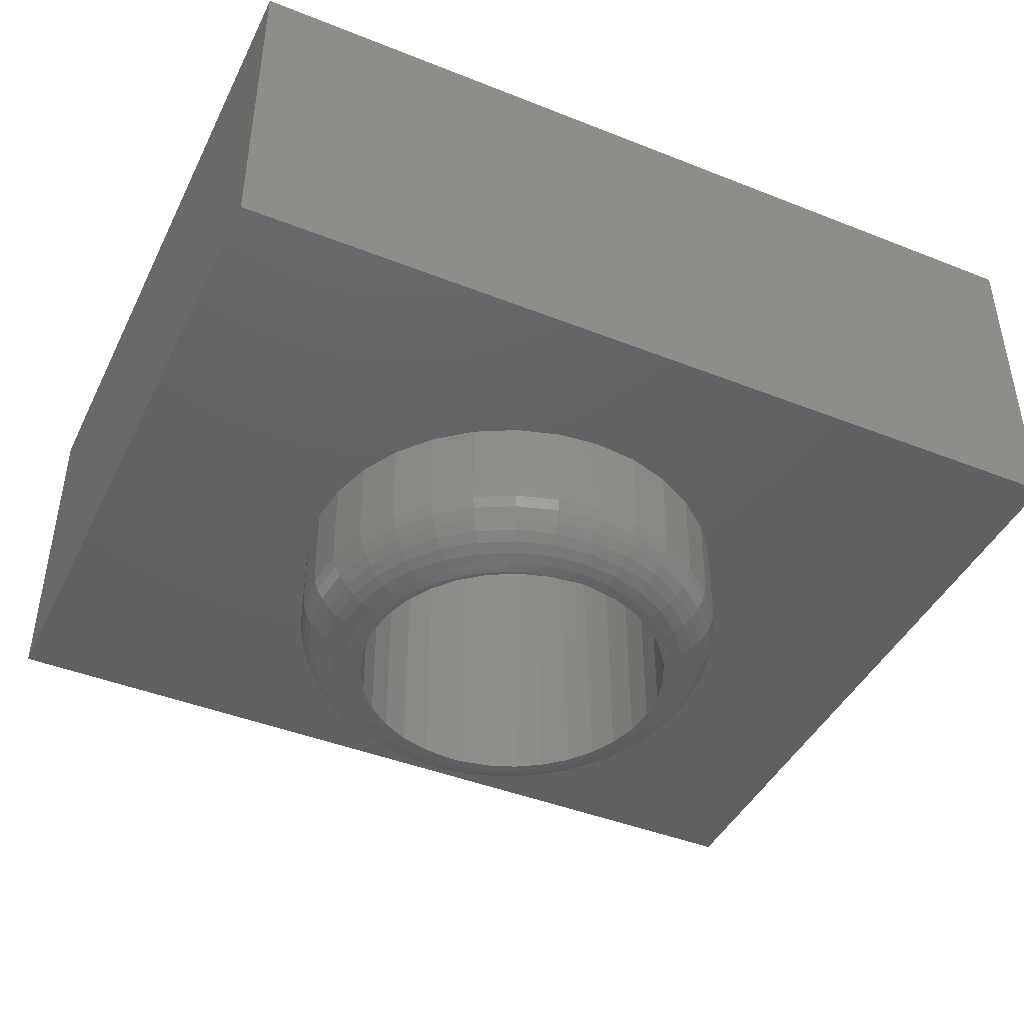
<metadata>
{"format":"stl","ext":"stl","renderer":"f3d","projection":"perspective","resolution":1024,"background":"white","views":[{"elev":-43.6,"azim":155.0,"up":"+Y"}]}
</metadata>
<code>
# stl→obj: 381 verts, 762 faces
v -0.2311 1.237e-16 0.09517
v -0.2331 -0.7497 0.09011
v -0.2452 1.169e-16 0.04852
v -0.2125 -0.7498 0.1312
v -0.2081 1.31e-16 0.1382
v -0.1848 -0.7498 0.1678
v -0.1772 1.386e-16 0.1758
v -0.1509 -0.7499 0.1987
v -0.1395 1.462e-16 0.2068
v -0.112 -0.75 0.2227
v -0.09648 1.536e-16 0.2298
v -0.06952 -0.75 0.2391
v -0.04983 1.603e-16 0.2439
v -0.2457 -0.7497 0.04585
v -0.25 -0.75 9.136e-17
v -0.25 9.722e-17 9.136e-17
v -0.02484 -0.75 0.2476
v -0.001316 1.662e-16 0.2487
v -0.0147 -0.75 0.2487
v -0.00133 -0.75 0.2495
v 0.0472 1.711e-16 0.2439
v 0.0472 -0.75 0.2439
v 0.09385 1.747e-16 0.2298
v 0.09385 -0.75 0.2298
v 0.1368 1.769e-16 0.2068
v 0.1368 -0.75 0.2068
v 0.1745 1.777e-16 0.1758
v 0.1745 -0.75 0.1758
v 0.2055 1.769e-16 0.1382
v 0.2055 -0.75 0.1382
v 0.2284 1.747e-16 0.09517
v 0.2284 -0.75 0.09517
v 0.2426 1.711e-16 0.04852
v 0.2426 -0.75 0.04852
v 0.2474 1.248e-16 -9.136e-17
v 0.2474 -0.75 -9.136e-17
v -0.04983 1.062e-16 -0.2439
v -0.06952 -0.75 -0.2391
v -0.02484 -0.75 -0.2476
v -0.09648 1.026e-16 -0.2298
v -0.112 -0.75 -0.2227
v -0.1395 1.003e-16 -0.2068
v -0.1509 -0.7499 -0.1987
v -0.1772 9.959e-17 -0.1758
v -0.1848 -0.7498 -0.1678
v -0.2081 1.003e-16 -0.1382
v -0.2125 -0.7498 -0.1312
v -0.2311 1.026e-16 -0.09517
v -0.2331 -0.7497 -0.09011
v -0.2452 1.062e-16 -0.04852
v -0.01469 -0.75 -0.2487
v -0.00133 -0.75 -0.2495
v -0.001316 1.11e-16 -0.2487
v 0.0472 -0.75 -0.2439
v 0.0472 1.169e-16 -0.2439
v 0.09385 -0.75 -0.2298
v 0.09385 1.237e-16 -0.2298
v 0.1368 -0.75 -0.2068
v 0.1368 1.31e-16 -0.2068
v 0.1745 -0.75 -0.1758
v 0.1745 1.386e-16 -0.1758
v 0.2055 -0.75 -0.1382
v 0.2055 1.462e-16 -0.1382
v 0.2284 -0.75 -0.09517
v 0.2284 1.536e-16 -0.09517
v 0.2426 -0.75 -0.04852
v 0.2426 1.603e-16 -0.04852
v -0.2457 -0.7497 -0.04585
v -0.6953 1.244e-16 0.5661
v 0.6875 2.78e-16 0.5661
v -0.6953 0 -0.5547
v 0.6875 1.535e-16 -0.5547
v 0.2572 -0.75 -3.485e-16
v 0.2532 -0.75 -0.04432
v 0.2532 -0.75 0.04432
v 0.0431 -0.75 0.2471
v 0.0864 -0.75 0.2369
v 0.1272 -0.75 0.2191
v 0.1642 -0.75 0.1944
v 0.1962 -0.75 0.1635
v 0.2222 -0.75 0.1274
v 0.2414 -0.75 0.08723
v 0.2414 -0.75 -0.08723
v 0.2222 -0.75 -0.1274
v 0.1962 -0.75 -0.1635
v 0.1642 -0.75 -0.1944
v 0.1272 -0.75 -0.2191
v 0.0864 -0.75 -0.2369
v 0.0431 -0.75 -0.2471
v 0.007484 -0.7482 0.268
v -0.04479 -0.7482 0.2628
v 0.2703 -0.7482 0.05228
v 0.255 -0.7482 0.1025
v 0.2303 -0.7482 0.1489
v 0.197 -0.7482 0.1895
v 0.1564 -0.7482 0.2228
v 0.11 -0.7482 0.2476
v 0.05976 -0.7482 0.2628
v -0.09506 -0.7482 0.2476
v -0.1414 -0.7482 0.2228
v -0.182 -0.7482 0.1895
v -0.2153 -0.7482 0.1489
v -0.2401 -0.7482 0.1025
v -0.2553 -0.7482 0.05228
v -0.2671 -0.7466 2.359e-16
v -0.2726 -0.7429 0.05571
v -0.2834 -0.7405 2.498e-16
v -0.2885 -0.7342 0.05887
v -0.2983 -0.7314 2.498e-16
v -0.3024 -0.7225 0.06164
v -0.3112 -0.7197 2.498e-16
v -0.3138 -0.7083 0.06392
v -0.3217 -0.7059 2.776e-16
v -0.3223 -0.6921 0.06561
v 0.2754 -0.7482 4.163e-17
v -0.3293 -0.6562 0.067
v -0.3359 -0.6562 1.946e-16
v -0.3276 -0.6745 0.06665
v -0.3343 -0.6736 3.053e-16
v -0.3295 -0.6903 2.776e-16
v 0.3509 -0.6562 -7.362e-16
v 0.3443 -0.6562 0.067
v 0.3491 -0.6745 8.327e-17
v 0.3425 -0.6745 0.06665
v 0.3438 -0.6921 5.551e-17
v 0.3373 -0.6921 0.06561
v 0.3351 -0.7083 8.327e-17
v 0.3288 -0.7083 0.06392
v 0.3234 -0.7225 5.551e-17
v 0.3174 -0.7225 0.06164
v 0.3092 -0.7342 2.776e-17
v 0.3034 -0.7342 0.05887
v 0.293 -0.7429 4.163e-17
v 0.2875 -0.7429 0.05571
v 0.3248 -0.6562 0.1314
v 0.3231 -0.6745 0.1307
v 0.3182 -0.6921 0.1287
v 0.3102 -0.7083 0.1254
v 0.2994 -0.7225 0.1209
v 0.2863 -0.7342 0.1155
v 0.2713 -0.7429 0.1093
v 0.293 -0.6562 0.1908
v 0.2915 -0.6745 0.1898
v 0.2871 -0.6921 0.1868
v 0.2799 -0.7083 0.182
v 0.2702 -0.7225 0.1755
v 0.2584 -0.7342 0.1676
v 0.2449 -0.7429 0.1586
v 0.2503 -0.6562 0.2428
v 0.249 -0.6745 0.2416
v 0.2453 -0.6921 0.2378
v 0.2391 -0.7083 0.2317
v 0.2309 -0.7225 0.2234
v 0.2209 -0.7342 0.2134
v 0.2094 -0.7429 0.2019
v 0.1983 -0.6562 0.2855
v 0.1973 -0.6745 0.284
v 0.1943 -0.6921 0.2796
v 0.1895 -0.7083 0.2724
v 0.183 -0.7225 0.2627
v 0.1751 -0.7342 0.2509
v 0.1661 -0.7429 0.2374
v 0.1389 -0.6562 0.3173
v 0.1382 -0.6745 0.3156
v 0.1362 -0.6921 0.3107
v 0.1329 -0.7083 0.3027
v 0.1284 -0.7225 0.2919
v 0.123 -0.7342 0.2788
v 0.1168 -0.7429 0.2638
v 0.07448 -0.6562 0.3368
v 0.07413 -0.6745 0.3351
v 0.07309 -0.6921 0.3298
v 0.0714 -0.7083 0.3213
v 0.06912 -0.7225 0.3099
v 0.06635 -0.7342 0.296
v 0.06319 -0.7429 0.2801
v 0.007484 -0.6562 0.3434
v 0.007484 -0.6745 0.3416
v 0.007484 -0.6921 0.3363
v 0.007484 -0.7083 0.3276
v 0.007484 -0.7225 0.316
v 0.007484 -0.7342 0.3018
v 0.007484 -0.7429 0.2855
v -0.05951 -0.6562 0.3368
v -0.05916 -0.6745 0.3351
v -0.05812 -0.6921 0.3298
v -0.05643 -0.7083 0.3213
v -0.05416 -0.7225 0.3099
v -0.05139 -0.7342 0.296
v -0.04822 -0.7429 0.2801
v -0.1239 -0.6562 0.3173
v -0.1232 -0.6745 0.3156
v -0.1212 -0.6921 0.3107
v -0.1179 -0.7083 0.3027
v -0.1134 -0.7225 0.2919
v -0.108 -0.7342 0.2788
v -0.1018 -0.7429 0.2638
v -0.1833 -0.6562 0.2855
v -0.1823 -0.6745 0.284
v -0.1793 -0.6921 0.2796
v -0.1745 -0.7083 0.2724
v -0.1681 -0.7225 0.2627
v -0.1602 -0.7342 0.2509
v -0.1512 -0.7429 0.2374
v -0.2354 -0.6562 0.2428
v -0.2341 -0.6745 0.2416
v -0.2303 -0.6921 0.2378
v -0.2242 -0.7083 0.2317
v -0.2159 -0.7225 0.2234
v -0.2059 -0.7342 0.2134
v -0.1944 -0.7429 0.2019
v -0.2781 -0.6562 0.1908
v -0.2766 -0.6745 0.1898
v -0.2721 -0.6921 0.1868
v -0.2649 -0.7083 0.182
v -0.2552 -0.7225 0.1755
v -0.2434 -0.7342 0.1676
v -0.2299 -0.7429 0.1586
v -0.3098 -0.6562 0.1314
v -0.3081 -0.6745 0.1307
v -0.3032 -0.6921 0.1287
v -0.2952 -0.7083 0.1254
v -0.2844 -0.7225 0.1209
v -0.2713 -0.7342 0.1155
v -0.2563 -0.7429 0.1093
v -0.04479 -0.7482 -0.2628
v -0.2401 -0.7482 -0.1025
v -0.2153 -0.7482 -0.1489
v -0.182 -0.7482 -0.1895
v -0.1414 -0.7482 -0.2228
v -0.09506 -0.7482 -0.2476
v 0.05976 -0.7482 -0.2628
v 0.11 -0.7482 -0.2476
v 0.1564 -0.7482 -0.2228
v 0.197 -0.7482 -0.1895
v 0.2303 -0.7482 -0.1489
v 0.255 -0.7482 -0.1025
v 0.2703 -0.7482 -0.05228
v -0.2726 -0.7429 -0.05571
v -0.2553 -0.7482 -0.05228
v -0.2885 -0.7342 -0.05887
v -0.3024 -0.7225 -0.06164
v -0.3138 -0.7083 -0.06392
v -0.3223 -0.6921 -0.06561
v 0.007484 -0.7482 -0.268
v 0.2875 -0.7429 -0.05571
v 0.3034 -0.7342 -0.05887
v 0.3174 -0.7225 -0.06164
v 0.3288 -0.7083 -0.06392
v 0.3373 -0.6921 -0.06561
v 0.3425 -0.6745 -0.06665
v 0.3443 -0.6562 -0.067
v -0.3293 -0.6562 -0.067
v -0.3276 -0.6745 -0.06665
v -0.3098 -0.6562 -0.1314
v -0.3081 -0.6745 -0.1307
v -0.3032 -0.6921 -0.1287
v -0.2952 -0.7083 -0.1254
v -0.2844 -0.7225 -0.1209
v -0.2713 -0.7342 -0.1155
v -0.2563 -0.7429 -0.1093
v -0.2781 -0.6562 -0.1908
v -0.2766 -0.6745 -0.1898
v -0.2721 -0.6921 -0.1868
v -0.2649 -0.7083 -0.182
v -0.2552 -0.7225 -0.1755
v -0.2434 -0.7342 -0.1676
v -0.2299 -0.7429 -0.1586
v -0.2354 -0.6562 -0.2428
v -0.2341 -0.6745 -0.2416
v -0.2303 -0.6921 -0.2378
v -0.2242 -0.7083 -0.2317
v -0.2159 -0.7225 -0.2234
v -0.2059 -0.7342 -0.2134
v -0.1944 -0.7429 -0.2019
v -0.1833 -0.6562 -0.2855
v -0.1823 -0.6745 -0.284
v -0.1793 -0.6921 -0.2796
v -0.1745 -0.7083 -0.2724
v -0.1681 -0.7225 -0.2627
v -0.1602 -0.7342 -0.2509
v -0.1512 -0.7429 -0.2374
v -0.1239 -0.6562 -0.3173
v -0.1232 -0.6745 -0.3156
v -0.1212 -0.6921 -0.3107
v -0.1179 -0.7083 -0.3027
v -0.1134 -0.7225 -0.2919
v -0.108 -0.7342 -0.2788
v -0.1018 -0.7429 -0.2638
v -0.05951 -0.6562 -0.3368
v -0.05916 -0.6745 -0.3351
v -0.05812 -0.6921 -0.3298
v -0.05643 -0.7083 -0.3213
v -0.05416 -0.7225 -0.3099
v -0.05139 -0.7342 -0.296
v -0.04822 -0.7429 -0.2801
v 0.007484 -0.7429 -0.2855
v 0.007484 -0.7342 -0.3018
v 0.007484 -0.7225 -0.316
v 0.007484 -0.7083 -0.3276
v 0.007484 -0.6921 -0.3363
v 0.007484 -0.6745 -0.3416
v 0.007484 -0.6562 -0.3434
v 0.07448 -0.6562 -0.3368
v 0.07413 -0.6745 -0.3351
v 0.07309 -0.6921 -0.3298
v 0.0714 -0.7083 -0.3213
v 0.06912 -0.7225 -0.3099
v 0.06635 -0.7342 -0.296
v 0.06319 -0.7429 -0.2801
v 0.1389 -0.6562 -0.3173
v 0.1382 -0.6745 -0.3156
v 0.1362 -0.6921 -0.3107
v 0.1329 -0.7083 -0.3027
v 0.1284 -0.7225 -0.2919
v 0.123 -0.7342 -0.2788
v 0.1168 -0.7429 -0.2638
v 0.1983 -0.6562 -0.2855
v 0.1973 -0.6745 -0.284
v 0.1943 -0.6921 -0.2796
v 0.1895 -0.7083 -0.2724
v 0.183 -0.7225 -0.2627
v 0.1751 -0.7342 -0.2509
v 0.1661 -0.7429 -0.2374
v 0.2503 -0.6562 -0.2428
v 0.249 -0.6745 -0.2416
v 0.2453 -0.6921 -0.2378
v 0.2391 -0.7083 -0.2317
v 0.2309 -0.7225 -0.2234
v 0.2209 -0.7342 -0.2134
v 0.2094 -0.7429 -0.2019
v 0.293 -0.6562 -0.1908
v 0.2915 -0.6745 -0.1898
v 0.2871 -0.6921 -0.1868
v 0.2799 -0.7083 -0.182
v 0.2702 -0.7225 -0.1755
v 0.2584 -0.7342 -0.1676
v 0.2449 -0.7429 -0.1586
v 0.3248 -0.6562 -0.1314
v 0.3231 -0.6745 -0.1307
v 0.3182 -0.6921 -0.1287
v 0.3102 -0.7083 -0.1254
v 0.2994 -0.7225 -0.1209
v 0.2863 -0.7342 -0.1155
v 0.2713 -0.7429 -0.1093
v 0.3509 -0.5312 -4.206e-17
v 0.3443 -0.5312 -0.067
v 0.3248 -0.5312 -0.1314
v 0.293 -0.5312 -0.1908
v 0.2503 -0.5312 -0.2428
v 0.1983 -0.5312 -0.2855
v 0.1389 -0.5312 -0.3173
v 0.07448 -0.5312 -0.3368
v 0.007484 -0.5312 -0.3434
v -0.05951 -0.5312 -0.3368
v -0.1239 -0.5312 -0.3173
v -0.1833 -0.5312 -0.2855
v -0.2354 -0.5312 -0.2428
v -0.2781 -0.5312 -0.1908
v -0.3098 -0.5312 -0.1314
v -0.3293 -0.5312 -0.067
v -0.3359 -0.5312 1.946e-16
v -0.3293 -0.5312 0.067
v -0.3098 -0.5312 0.1314
v -0.2781 -0.5312 0.1908
v -0.2354 -0.5312 0.2428
v -0.1833 -0.5312 0.2855
v -0.1239 -0.5312 0.3173
v -0.05951 -0.5312 0.3368
v 0.007484 -0.5312 0.3434
v 0.07448 -0.5312 0.3368
v 0.1389 -0.5312 0.3173
v 0.1983 -0.5312 0.2855
v 0.2503 -0.5312 0.2428
v 0.293 -0.5312 0.1908
v 0.3248 -0.5312 0.1314
v 0.3443 -0.5312 0.067
v -0.6953 -0.5312 0.5661
v -0.6953 -0.5312 -0.5547
v 0.6875 -0.5312 0.5661
v 0.6875 -0.5312 -0.5547
f 1 2 3
f 4 2 1
f 5 4 1
f 6 4 5
f 7 6 5
f 8 6 7
f 9 8 7
f 10 8 9
f 11 10 9
f 12 10 11
f 13 12 11
f 2 14 3
f 3 14 15
f 3 15 16
f 12 13 17
f 17 13 18
f 17 18 19
f 19 18 20
f 20 18 21
f 20 21 22
f 22 21 23
f 22 23 24
f 24 23 25
f 24 25 26
f 26 25 27
f 26 27 28
f 28 27 29
f 28 29 30
f 30 29 31
f 30 31 32
f 32 31 33
f 32 33 34
f 34 33 35
f 34 35 36
f 37 38 39
f 38 37 40
f 40 41 38
f 41 40 42
f 42 43 41
f 43 42 44
f 44 45 43
f 45 44 46
f 46 47 45
f 47 46 48
f 48 49 47
f 49 48 50
f 39 51 37
f 37 51 52
f 37 52 53
f 53 52 54
f 53 54 55
f 55 54 56
f 55 56 57
f 57 56 58
f 57 58 59
f 59 58 60
f 59 60 61
f 61 60 62
f 61 62 63
f 63 62 64
f 63 64 65
f 65 64 66
f 65 66 67
f 67 66 36
f 67 36 35
f 49 50 68
f 68 50 16
f 68 16 15
f 69 70 18
f 69 18 13
f 69 13 11
f 69 11 9
f 69 9 7
f 69 7 5
f 69 5 1
f 69 1 71
f 71 1 3
f 71 3 16
f 71 16 50
f 71 50 48
f 71 48 46
f 71 46 44
f 71 44 42
f 71 42 40
f 71 40 37
f 71 37 53
f 71 53 72
f 72 53 55
f 72 55 57
f 72 57 59
f 72 59 61
f 72 61 63
f 72 63 65
f 72 65 67
f 72 67 35
f 72 35 33
f 72 33 31
f 70 72 31
f 70 31 29
f 70 29 27
f 70 27 25
f 70 25 23
f 70 23 21
f 70 21 18
f 73 36 74
f 73 75 36
f 20 22 76
f 76 22 77
f 22 24 77
f 77 24 78
f 78 24 26
f 78 26 79
f 26 28 79
f 79 28 80
f 80 28 30
f 80 30 81
f 81 30 32
f 81 32 82
f 82 32 34
f 82 34 75
f 36 75 34
f 36 66 74
f 83 74 66
f 66 64 83
f 84 83 64
f 64 62 84
f 85 84 62
f 62 60 85
f 86 85 60
f 60 58 86
f 87 86 58
f 58 56 87
f 88 87 56
f 56 54 88
f 89 88 54
f 52 89 54
f 19 90 17
f 19 20 90
f 17 91 12
f 92 82 75
f 93 81 82
f 94 80 81
f 95 79 80
f 96 78 79
f 97 77 78
f 98 76 77
f 20 76 90
f 99 10 12
f 100 8 10
f 101 6 8
f 102 4 6
f 103 2 4
f 104 14 2
f 105 106 107
f 107 106 108
f 107 108 109
f 109 108 110
f 109 110 111
f 111 110 112
f 111 112 113
f 113 112 114
f 73 115 75
f 15 14 105
f 105 14 104
f 105 104 106
f 116 117 118
f 118 117 119
f 118 119 114
f 114 119 120
f 114 120 113
f 121 122 123
f 123 122 124
f 123 124 125
f 125 124 126
f 125 126 127
f 127 126 128
f 127 128 129
f 129 128 130
f 129 130 131
f 131 130 132
f 131 132 133
f 133 132 134
f 133 134 115
f 115 134 92
f 115 92 75
f 122 135 124
f 124 135 136
f 124 136 126
f 126 136 137
f 126 137 128
f 128 137 138
f 128 138 130
f 130 138 139
f 130 139 132
f 132 139 140
f 132 140 134
f 134 140 141
f 134 141 92
f 92 141 93
f 92 93 82
f 135 142 136
f 136 142 143
f 136 143 137
f 137 143 144
f 137 144 138
f 138 144 145
f 138 145 139
f 139 145 146
f 139 146 140
f 140 146 147
f 140 147 141
f 141 147 148
f 141 148 93
f 93 148 94
f 93 94 81
f 142 149 143
f 143 149 150
f 143 150 144
f 144 150 151
f 144 151 145
f 145 151 152
f 145 152 146
f 146 152 153
f 146 153 147
f 147 153 154
f 147 154 148
f 148 154 155
f 148 155 94
f 94 155 95
f 94 95 80
f 149 156 150
f 150 156 157
f 150 157 151
f 151 157 158
f 151 158 152
f 152 158 159
f 152 159 153
f 153 159 160
f 153 160 154
f 154 160 161
f 154 161 155
f 155 161 162
f 155 162 95
f 95 162 96
f 95 96 79
f 156 163 157
f 157 163 164
f 157 164 158
f 158 164 165
f 158 165 159
f 159 165 166
f 159 166 160
f 160 166 167
f 160 167 161
f 161 167 168
f 161 168 162
f 162 168 169
f 162 169 96
f 96 169 97
f 96 97 78
f 163 170 164
f 164 170 171
f 164 171 165
f 165 171 172
f 165 172 166
f 166 172 173
f 166 173 167
f 167 173 174
f 167 174 168
f 168 174 175
f 168 175 169
f 169 175 176
f 169 176 97
f 97 176 98
f 97 98 77
f 170 177 171
f 171 177 178
f 171 178 172
f 172 178 179
f 172 179 173
f 173 179 180
f 173 180 174
f 174 180 181
f 174 181 175
f 175 181 182
f 175 182 176
f 176 182 183
f 176 183 98
f 98 183 90
f 98 90 76
f 177 184 178
f 178 184 185
f 178 185 179
f 179 185 186
f 179 186 180
f 180 186 187
f 180 187 181
f 181 187 188
f 181 188 182
f 182 188 189
f 182 189 183
f 183 189 190
f 183 190 90
f 90 190 91
f 90 91 17
f 184 191 185
f 185 191 192
f 185 192 186
f 186 192 193
f 186 193 187
f 187 193 194
f 187 194 188
f 188 194 195
f 188 195 189
f 189 195 196
f 189 196 190
f 190 196 197
f 190 197 91
f 91 197 99
f 91 99 12
f 191 198 192
f 192 198 199
f 192 199 193
f 193 199 200
f 193 200 194
f 194 200 201
f 194 201 195
f 195 201 202
f 195 202 196
f 196 202 203
f 196 203 197
f 197 203 204
f 197 204 99
f 99 204 100
f 99 100 10
f 198 205 199
f 199 205 206
f 199 206 200
f 200 206 207
f 200 207 201
f 201 207 208
f 201 208 202
f 202 208 209
f 202 209 203
f 203 209 210
f 203 210 204
f 204 210 211
f 204 211 100
f 100 211 101
f 100 101 8
f 205 212 206
f 206 212 213
f 206 213 207
f 207 213 214
f 207 214 208
f 208 214 215
f 208 215 209
f 209 215 216
f 209 216 210
f 210 216 217
f 210 217 211
f 211 217 218
f 211 218 101
f 101 218 102
f 101 102 6
f 212 219 213
f 213 219 220
f 213 220 214
f 214 220 221
f 214 221 215
f 215 221 222
f 215 222 216
f 216 222 223
f 216 223 217
f 217 223 224
f 217 224 218
f 218 224 225
f 218 225 102
f 102 225 103
f 102 103 4
f 219 116 220
f 220 116 118
f 220 118 221
f 221 118 114
f 221 114 222
f 222 114 112
f 222 112 223
f 223 112 110
f 223 110 224
f 224 110 108
f 224 108 225
f 225 108 106
f 225 106 103
f 103 106 104
f 103 104 2
f 39 226 51
f 39 38 226
f 47 49 227
f 45 47 228
f 43 45 229
f 41 43 230
f 38 41 231
f 232 88 89
f 233 87 88
f 234 86 87
f 235 85 86
f 236 84 85
f 237 83 84
f 238 74 83
f 239 240 105
f 105 107 239
f 241 239 107
f 107 109 241
f 242 241 109
f 109 111 242
f 243 242 111
f 111 113 243
f 244 243 113
f 52 51 226
f 52 226 245
f 52 245 89
f 15 105 68
f 68 105 240
f 68 240 49
f 73 74 115
f 115 74 238
f 115 238 133
f 133 238 246
f 133 246 131
f 131 246 247
f 131 247 129
f 129 247 248
f 129 248 127
f 127 248 249
f 127 249 125
f 125 249 250
f 125 250 123
f 123 250 251
f 123 251 121
f 121 251 252
f 117 253 119
f 119 253 254
f 119 254 120
f 120 254 244
f 120 244 113
f 253 255 254
f 254 255 256
f 254 256 244
f 244 256 257
f 244 257 243
f 243 257 258
f 243 258 242
f 242 258 259
f 242 259 241
f 241 259 260
f 241 260 239
f 239 260 261
f 239 261 240
f 240 261 227
f 240 227 49
f 255 262 256
f 256 262 263
f 256 263 257
f 257 263 264
f 257 264 258
f 258 264 265
f 258 265 259
f 259 265 266
f 259 266 260
f 260 266 267
f 260 267 261
f 261 267 268
f 261 268 227
f 227 268 228
f 227 228 47
f 262 269 263
f 263 269 270
f 263 270 264
f 264 270 271
f 264 271 265
f 265 271 272
f 265 272 266
f 266 272 273
f 266 273 267
f 267 273 274
f 267 274 268
f 268 274 275
f 268 275 228
f 228 275 229
f 228 229 45
f 269 276 270
f 270 276 277
f 270 277 271
f 271 277 278
f 271 278 272
f 272 278 279
f 272 279 273
f 273 279 280
f 273 280 274
f 274 280 281
f 274 281 275
f 275 281 282
f 275 282 229
f 229 282 230
f 229 230 43
f 276 283 277
f 277 283 284
f 277 284 278
f 278 284 285
f 278 285 279
f 279 285 286
f 279 286 280
f 280 286 287
f 280 287 281
f 281 287 288
f 281 288 282
f 282 288 289
f 282 289 230
f 230 289 231
f 230 231 41
f 283 290 284
f 284 290 291
f 284 291 285
f 285 291 292
f 285 292 286
f 286 292 293
f 286 293 287
f 287 293 294
f 287 294 288
f 288 294 295
f 288 295 289
f 289 295 296
f 289 296 231
f 231 296 226
f 231 226 38
f 245 226 297
f 297 226 296
f 297 296 298
f 298 296 295
f 298 295 299
f 299 295 294
f 299 294 300
f 300 294 293
f 300 293 301
f 301 293 292
f 301 292 302
f 302 292 291
f 302 291 303
f 303 291 290
f 303 304 302
f 302 304 305
f 302 305 301
f 301 305 306
f 301 306 300
f 300 306 307
f 300 307 299
f 299 307 308
f 299 308 298
f 298 308 309
f 298 309 297
f 297 309 310
f 297 310 245
f 245 310 232
f 245 232 89
f 304 311 305
f 305 311 312
f 305 312 306
f 306 312 313
f 306 313 307
f 307 313 314
f 307 314 308
f 308 314 315
f 308 315 309
f 309 315 316
f 309 316 310
f 310 316 317
f 310 317 232
f 232 317 233
f 232 233 88
f 311 318 312
f 312 318 319
f 312 319 313
f 313 319 320
f 313 320 314
f 314 320 321
f 314 321 315
f 315 321 322
f 315 322 316
f 316 322 323
f 316 323 317
f 317 323 324
f 317 324 233
f 233 324 234
f 233 234 87
f 318 325 319
f 319 325 326
f 319 326 320
f 320 326 327
f 320 327 321
f 321 327 328
f 321 328 322
f 322 328 329
f 322 329 323
f 323 329 330
f 323 330 324
f 324 330 331
f 324 331 234
f 234 331 235
f 234 235 86
f 325 332 326
f 326 332 333
f 326 333 327
f 327 333 334
f 327 334 328
f 328 334 335
f 328 335 329
f 329 335 336
f 329 336 330
f 330 336 337
f 330 337 331
f 331 337 338
f 331 338 235
f 235 338 236
f 235 236 85
f 332 339 333
f 333 339 340
f 333 340 334
f 334 340 341
f 334 341 335
f 335 341 342
f 335 342 336
f 336 342 343
f 336 343 337
f 337 343 344
f 337 344 338
f 338 344 345
f 338 345 236
f 236 345 237
f 236 237 84
f 339 252 340
f 340 252 251
f 340 251 341
f 341 251 250
f 341 250 342
f 342 250 249
f 342 249 343
f 343 249 248
f 343 248 344
f 344 248 247
f 344 247 345
f 345 247 246
f 345 246 237
f 237 246 238
f 237 238 83
f 346 121 347
f 347 121 252
f 347 252 348
f 348 252 339
f 348 339 349
f 349 339 332
f 349 332 350
f 350 332 325
f 350 325 351
f 351 325 318
f 351 318 352
f 352 318 311
f 352 311 353
f 353 311 304
f 353 304 354
f 354 304 303
f 354 303 355
f 355 303 290
f 355 290 356
f 356 290 283
f 356 283 357
f 357 283 276
f 357 276 358
f 358 276 269
f 358 269 359
f 359 269 262
f 359 262 360
f 360 262 255
f 360 255 361
f 361 255 253
f 361 253 362
f 362 253 117
f 362 117 363
f 363 117 116
f 363 116 364
f 364 116 219
f 364 219 365
f 365 219 212
f 365 212 366
f 366 212 205
f 366 205 367
f 367 205 198
f 367 198 368
f 368 198 191
f 368 191 369
f 369 191 184
f 369 184 370
f 370 184 177
f 370 177 371
f 371 177 170
f 371 170 372
f 372 170 163
f 372 163 373
f 373 163 156
f 373 156 374
f 374 156 149
f 374 149 375
f 375 149 142
f 375 142 376
f 376 142 135
f 376 135 377
f 377 135 122
f 377 122 346
f 346 122 121
f 378 379 364
f 378 364 365
f 378 365 366
f 378 366 367
f 378 367 368
f 378 368 369
f 378 369 370
f 378 370 380
f 379 381 354
f 379 354 355
f 379 355 356
f 379 356 357
f 379 357 358
f 379 358 359
f 379 359 360
f 379 360 361
f 379 361 362
f 379 362 363
f 379 363 364
f 381 376 377
f 381 377 346
f 381 346 347
f 381 347 348
f 381 348 349
f 381 349 350
f 381 350 351
f 381 351 352
f 381 352 353
f 381 353 354
f 380 370 371
f 380 371 372
f 380 372 373
f 380 373 374
f 380 374 375
f 380 375 376
f 380 376 381
f 378 69 379
f 379 69 71
f 380 70 378
f 378 70 69
f 381 72 380
f 380 72 70
f 379 71 381
f 381 71 72

</code>
